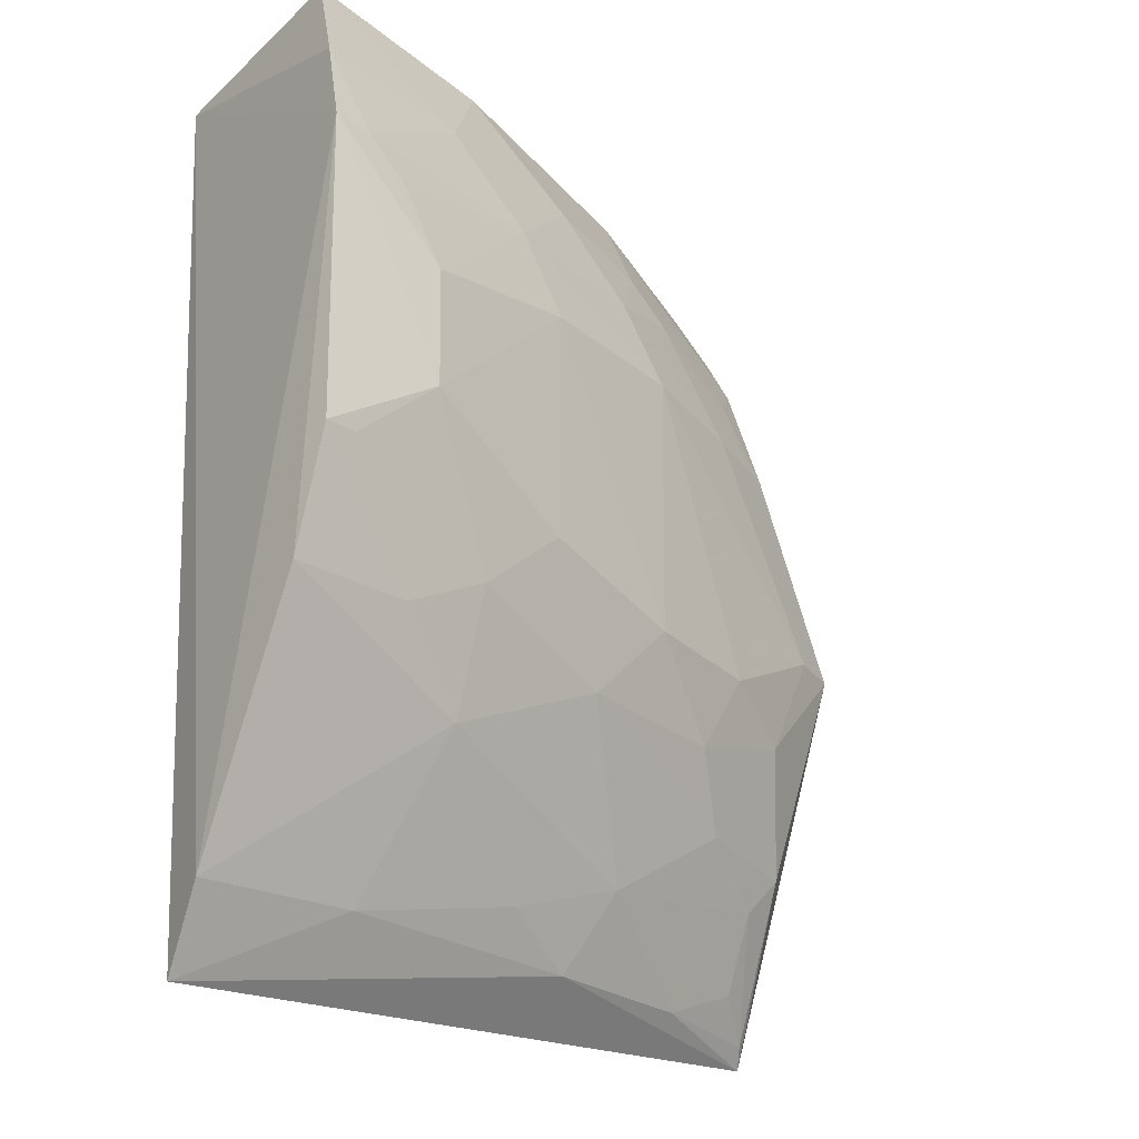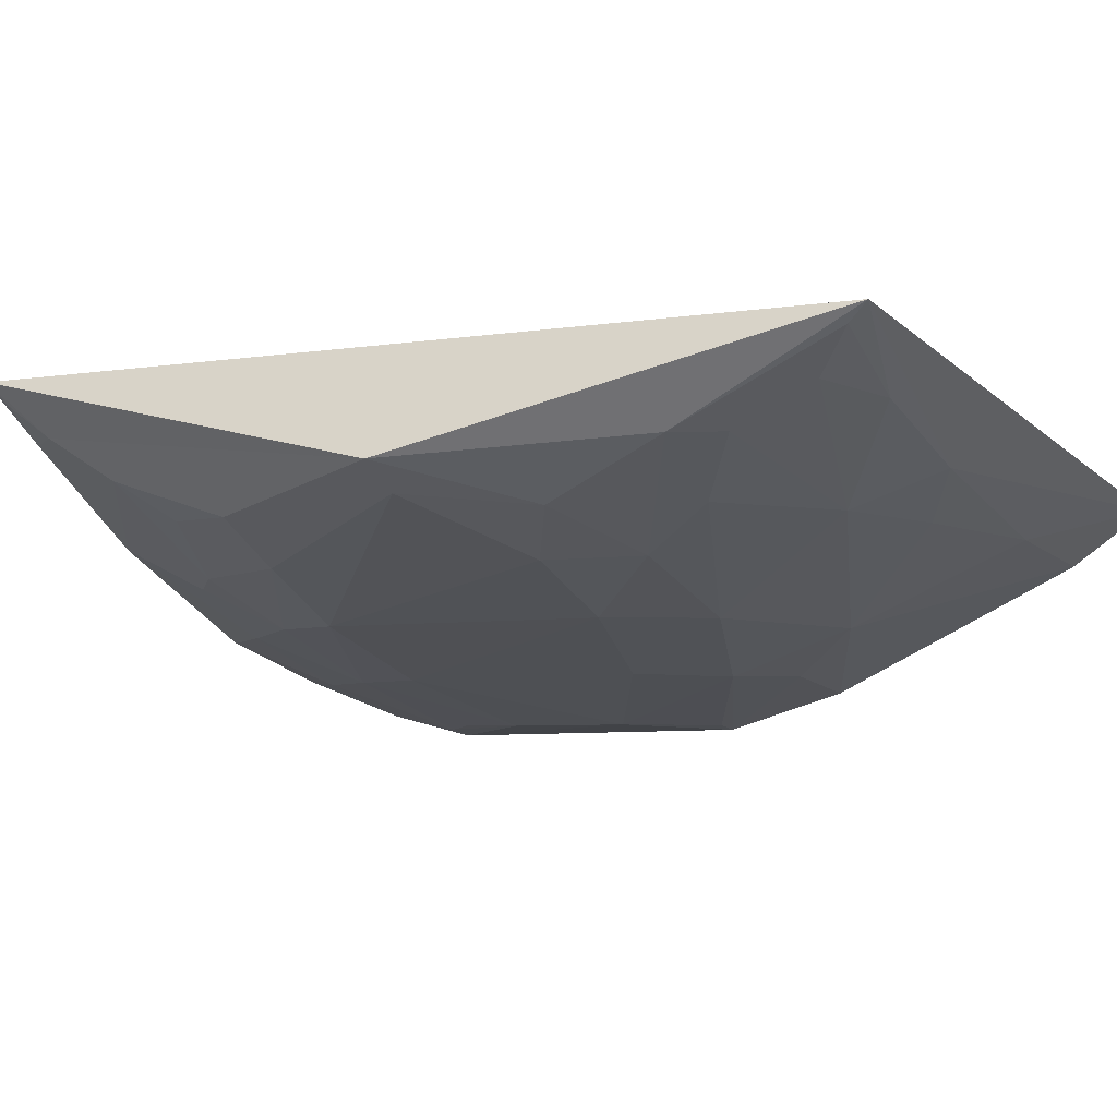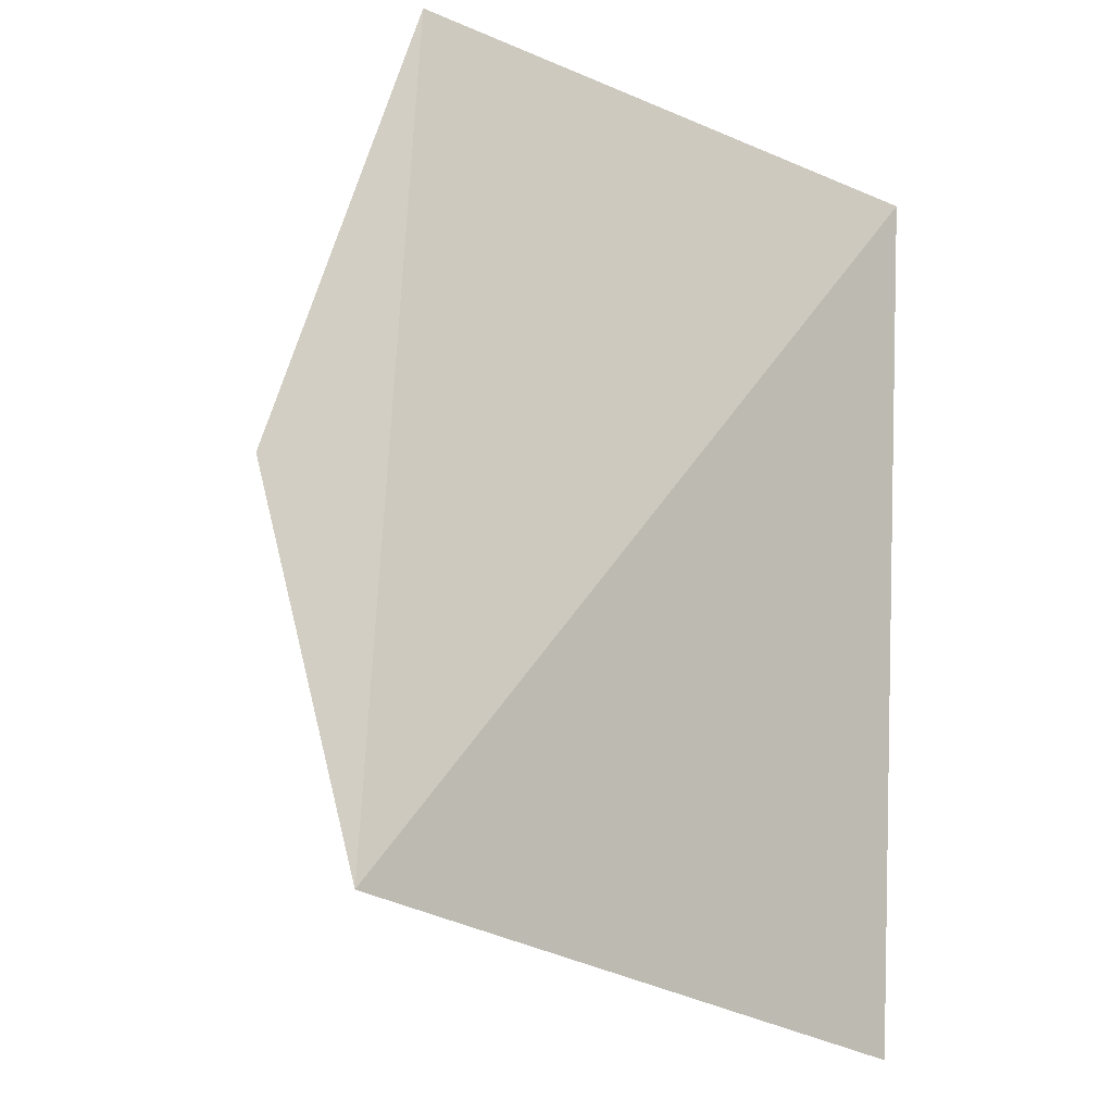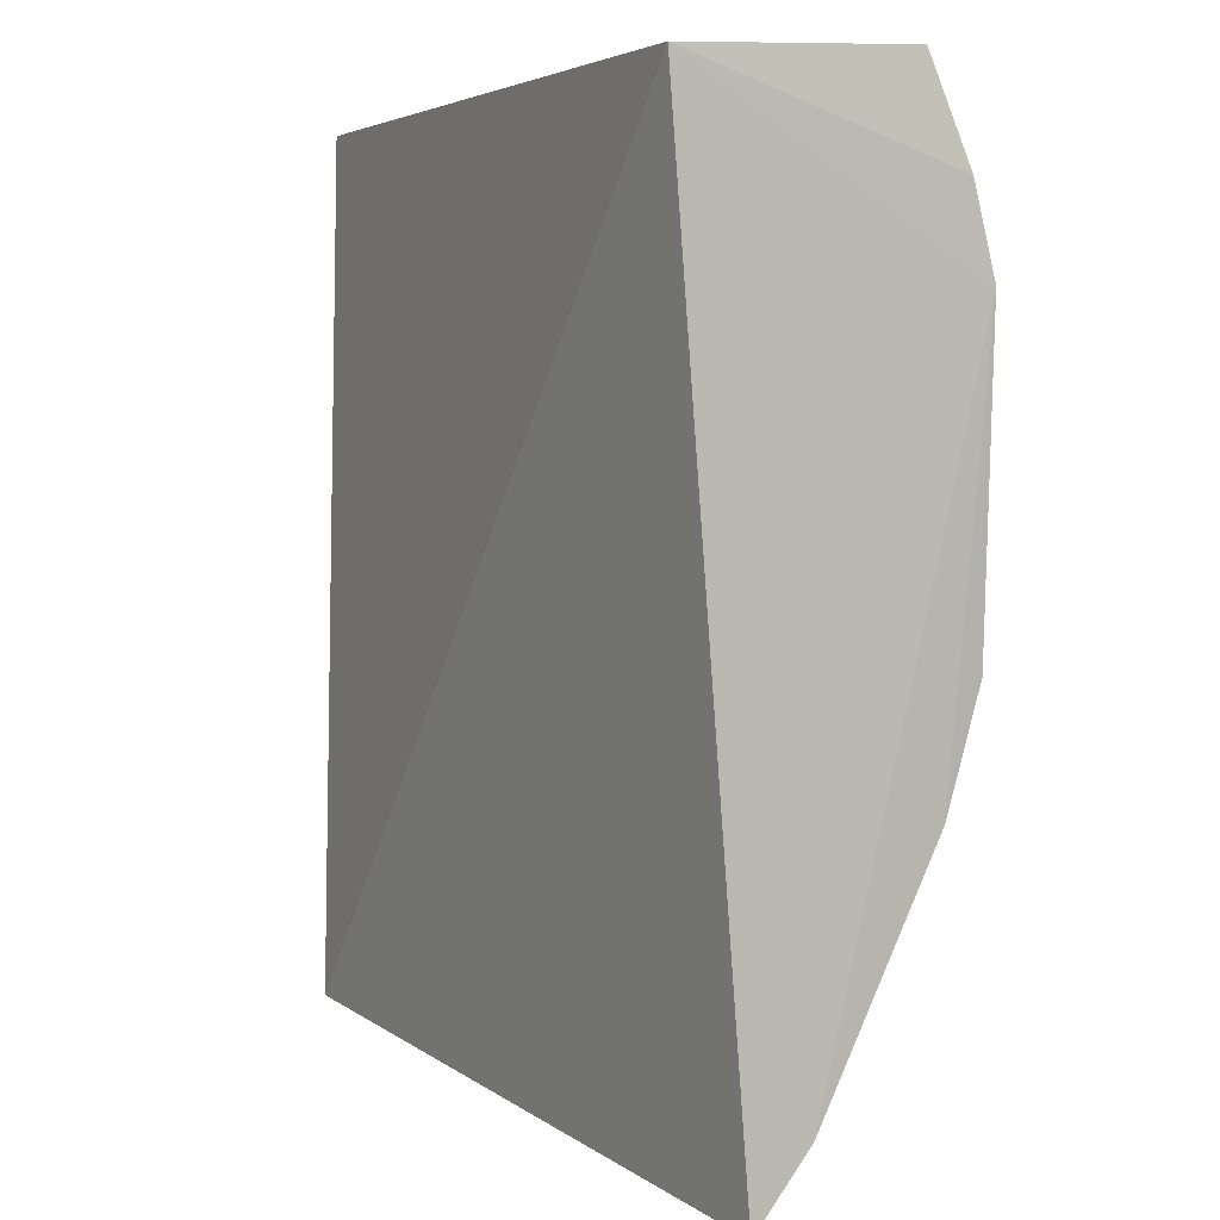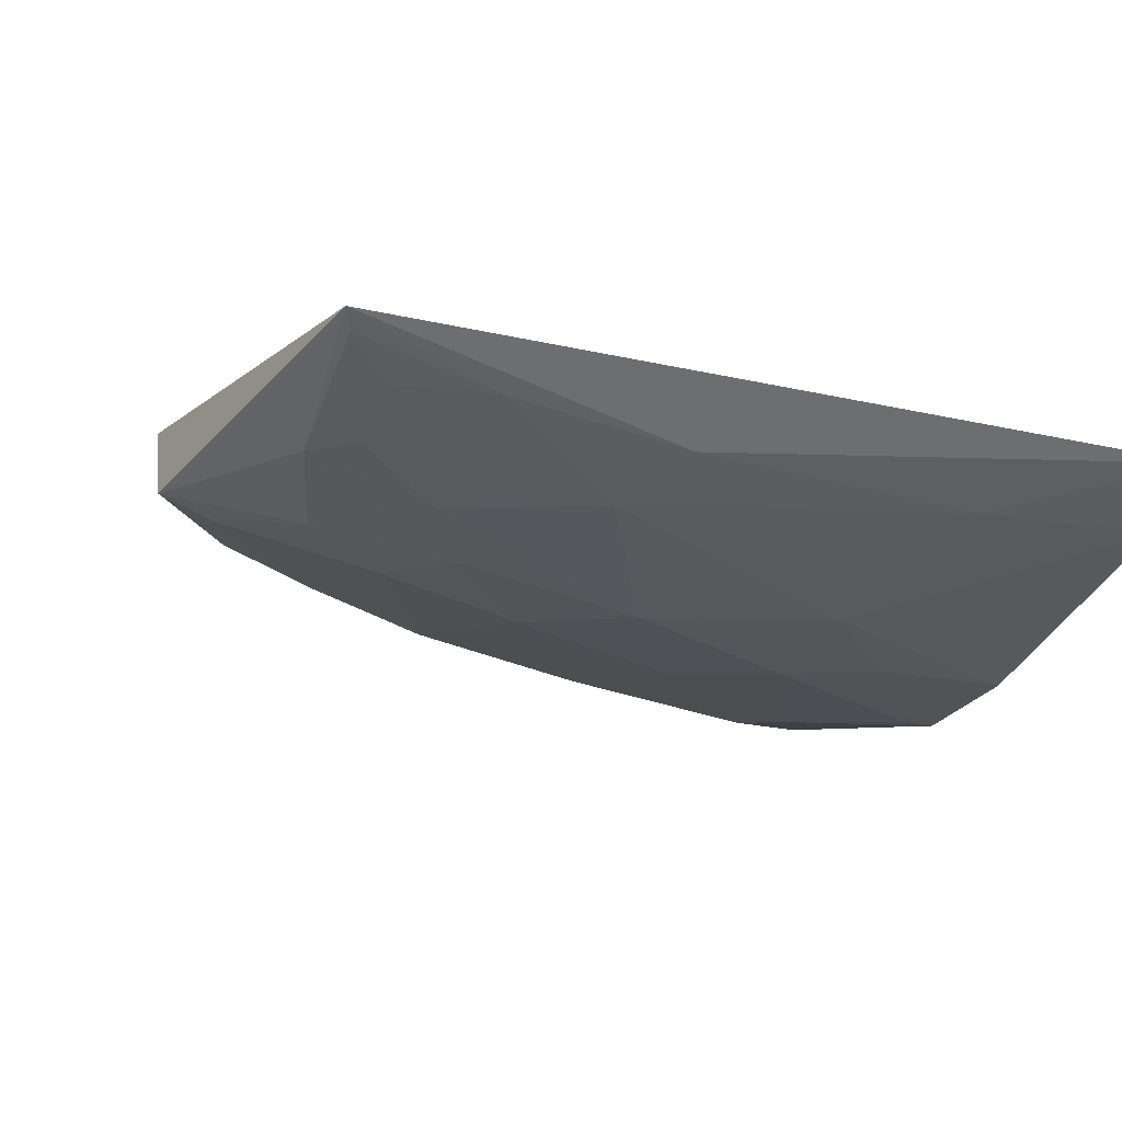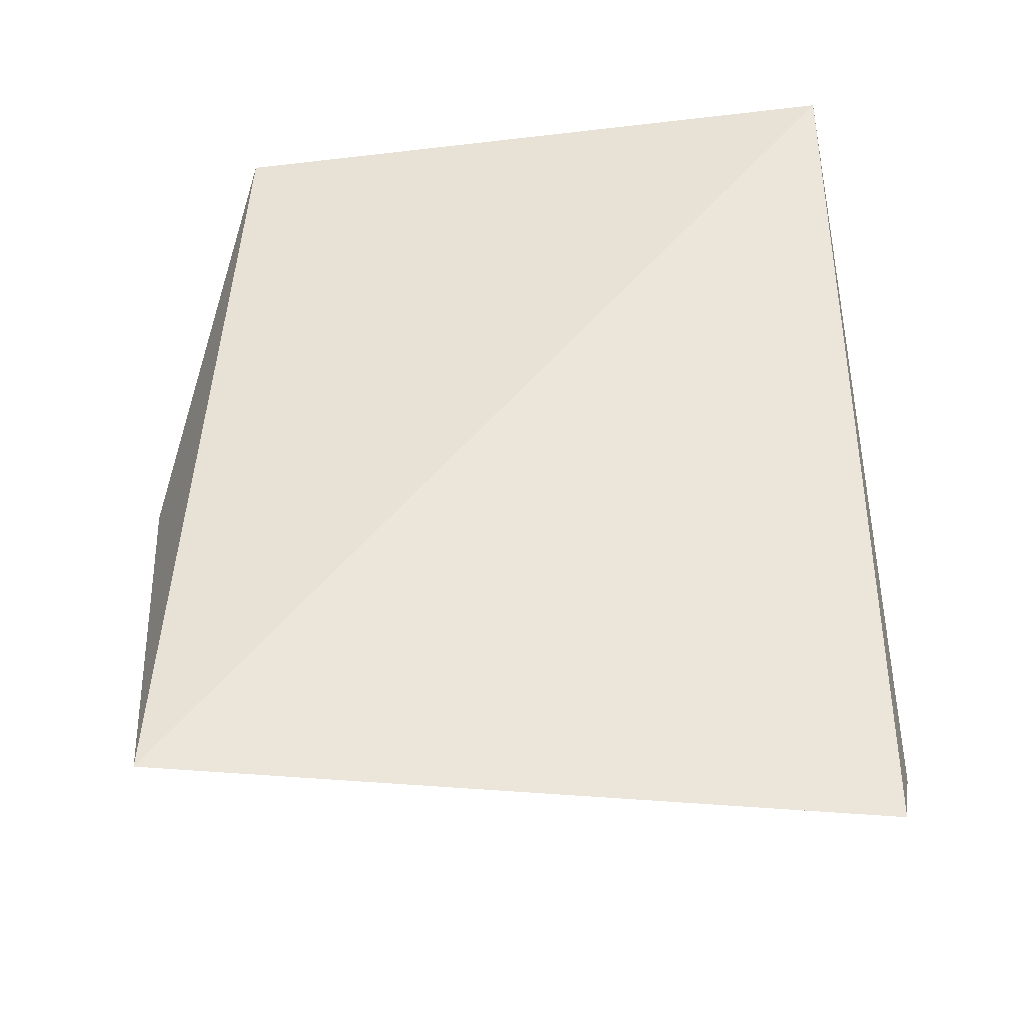
<metadata>
{"format":"obj","ext":"obj","renderer":"f3d","projection":"perspective","resolution":1024,"background":"white","views":[{"elev":-26.9,"azim":-37.0,"up":"+Z"},{"elev":-5.0,"azim":114.4,"up":"+Y"},{"elev":-20.1,"azim":141.8,"up":"+Z"},{"elev":4.7,"azim":-116.4,"up":"+Z"},{"elev":-3.8,"azim":158.6,"up":"+Y"},{"elev":-41.5,"azim":-171.4,"up":"+Z"}]}
</metadata>
<code>
v 0.0195 -0.2764 0.1084
v 0.2629 -0.1652 -0.1409
v 0.245 -0.1658 0.1679
v 0.007576 -0.1723 0.1735
v 0.008273 -0.2002 -0.1635
v 0.009025 -0.2565 0.1776
v 0.2805 -0.2037 0.006464
v 0.08033 -0.2602 -0.0323
v 0.1829 -0.228 0.1204
v 0.007848 -0.2772 -0.004856
v 0.1271 -0.2136 -0.1189
v 0.1683 -0.2445 0.08112
v 0.1985 -0.2274 -0.04876
v 0.1226 -0.2449 0.1373
v 0.2386 -0.2003 0.1218
v 0.005025 -0.2785 0.1094
v 0.006769 -0.2639 -0.0477
v 0.1566 -0.1997 -0.1335
v 0.04998 -0.2759 0.02281
v 0.2565 -0.1977 -0.078
v 0.2146 -0.2291 -0.01921
v 0.1382 -0.2433 -0.04953
v 0.06409 -0.2599 0.1384
v 0.1517 -0.2439 0.1088
v 0.1656 -0.2152 0.1646
v 0.2407 -0.1852 0.1458
v 0.2415 -0.2141 0.07832
v 0.005607 -0.2706 0.1409
v 0.005329 -0.2191 -0.1365
v 0.05082 -0.2593 -0.04726
v 0.01943 -0.2757 -0.004772
v 0.04909 -0.2759 0.06732
v 0.1699 -0.213 -0.1041
v 0.2625 -0.212 0.00683
v 0.1675 -0.2441 -0.01849
v 0.2429 -0.2154 -0.03393
v 0.08212 -0.2439 0.1709
v 0.2109 -0.2281 0.0789
v 0.1661 -0.2302 0.133
v 0.09368 -0.2605 0.1087
v 0.2237 -0.1848 0.1621
v 0.2253 -0.2127 0.1062
v 0.06388 -0.2143 -0.1337
v 0.08058 -0.2442 -0.07592
v 0.1099 -0.2607 0.07971
v 0.2153 -0.1857 -0.1323
v 0.2145 -0.2134 -0.07496
v 0.11 -0.2598 -0.006414
v 0.03388 -0.2753 0.09597
v 0.2412 -0.1735 0.1618
v 0.2441 -0.1832 -0.1202
v 0.2593 -0.1709 -0.1339
v 0.2434 -0.1967 -0.09268
f 3 2 4
f 5 4 2
f 6 3 4
f 7 2 3
f 17 10 16
f 18 5 2
f 19 16 10
f 20 2 7
f 26 15 7
f 26 7 3
f 26 25 15
f 27 7 15
f 28 6 4
f 28 4 16
f 28 23 6
f 28 16 1
f 28 1 23
f 29 16 4
f 29 4 5
f 29 17 16
f 30 8 10
f 30 10 17
f 31 19 10
f 31 10 8
f 31 8 19
f 32 1 16
f 32 16 19
f 33 11 18
f 34 12 21
f 34 7 27
f 35 21 12
f 35 22 13
f 35 13 21
f 36 20 7
f 36 34 21
f 36 7 34
f 36 21 13
f 36 13 20
f 37 23 14
f 37 6 23
f 37 14 25
f 37 25 3
f 37 3 6
f 38 24 12
f 38 9 24
f 38 27 9
f 38 34 27
f 38 12 34
f 39 24 9
f 39 14 24
f 39 25 14
f 39 9 15
f 39 15 25
f 40 24 14
f 40 14 23
f 40 23 1
f 40 12 24
f 41 3 25
f 41 25 26
f 42 27 15
f 42 15 9
f 42 9 27
f 43 18 11
f 43 29 5
f 43 5 18
f 44 22 8
f 44 8 30
f 44 33 22
f 44 11 33
f 44 43 11
f 44 30 17
f 44 17 29
f 44 29 43
f 45 32 19
f 45 40 32
f 45 12 40
f 45 35 12
f 46 33 18
f 46 18 2
f 47 20 13
f 47 13 22
f 47 22 33
f 48 19 8
f 48 8 22
f 48 22 35
f 48 45 19
f 48 35 45
f 49 40 1
f 49 1 32
f 49 32 40
f 50 41 26
f 50 26 3
f 50 3 41
f 51 33 46
f 52 51 46
f 52 46 2
f 52 2 20
f 53 20 47
f 53 47 33
f 53 33 51
f 53 52 20
f 53 51 52

</code>
